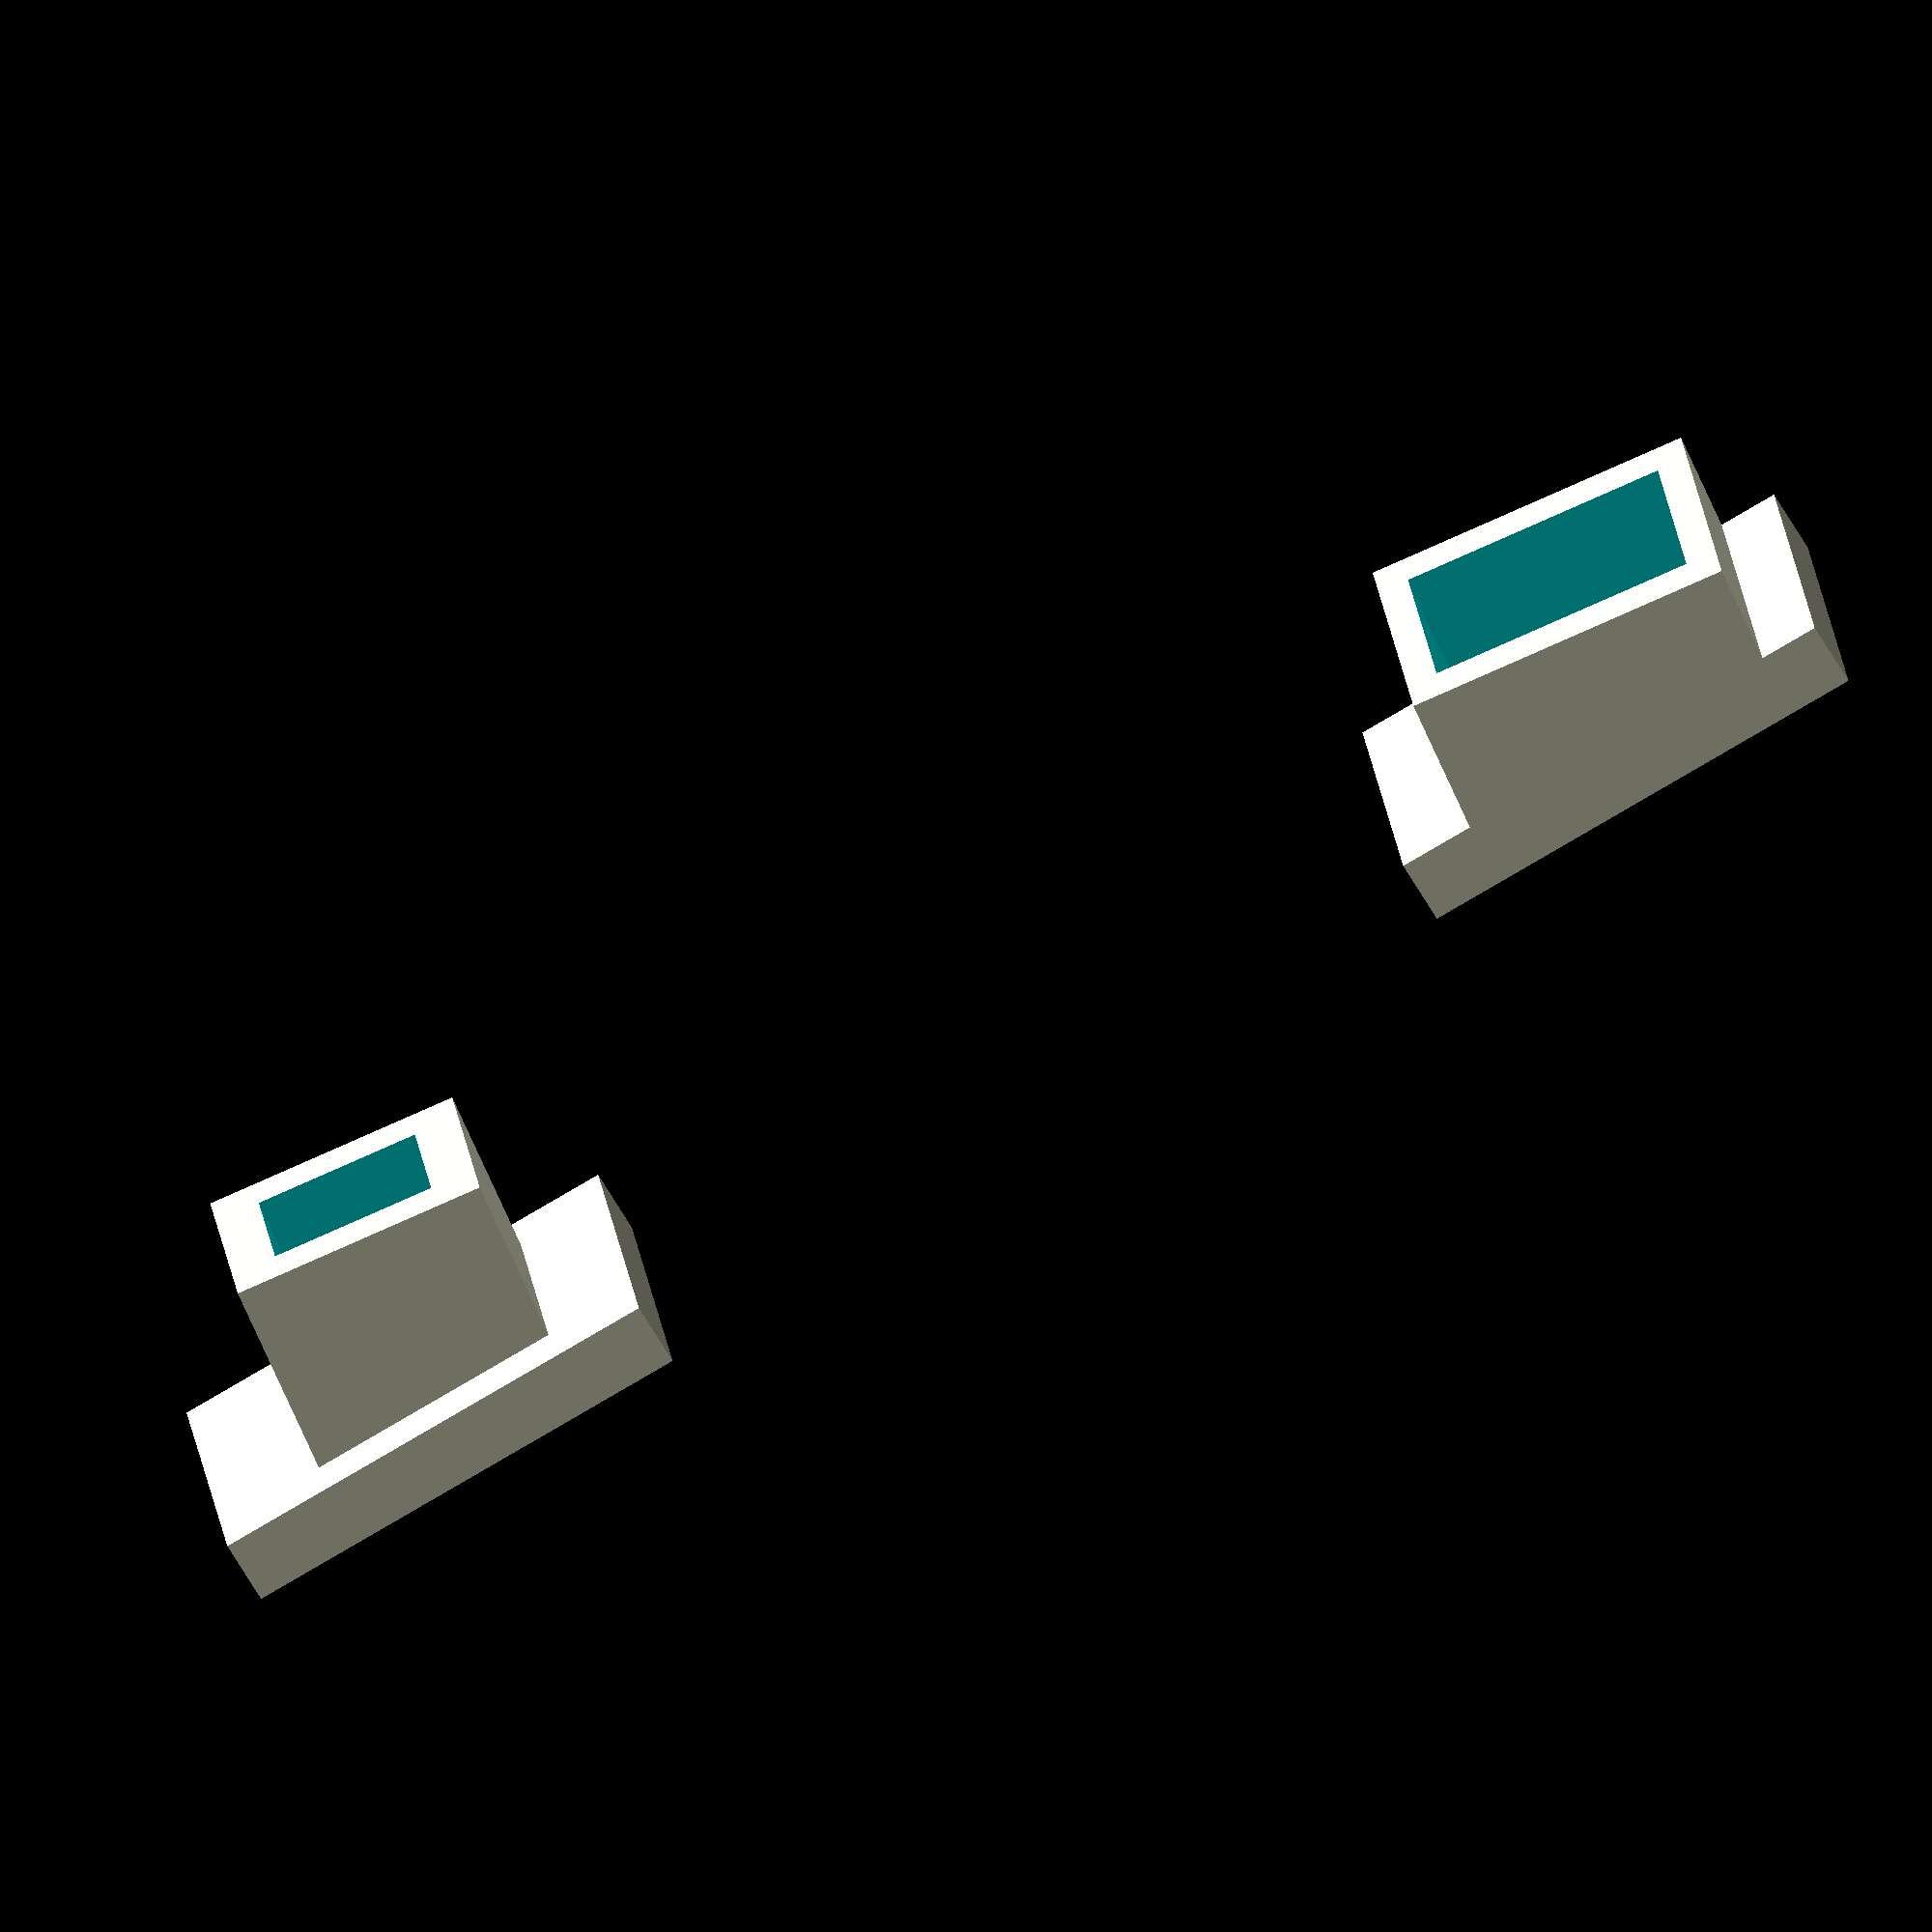
<openscad>
slot_width=10;
min_bfl=25;
max_bfl=45;

// Optics
lens_phone_distance=40;
eye_lens_distance=12;
lens_thickness=5;
lens_diameter=25;

// Other
gap=0.25;
inner_height=5;
inner_width=4;

function nominal_eye_phone_distance() = lens_phone_distance+eye_lens_distance+lens_thickness;

//lens_holder( 70, lens_diameter );
// angle calculated from visor.scad parameters.
angle=6.9497;
translate( [-15, 20, 0] ) slider_inside( 3, angle );
translate( [-15,-20, 0] ) slider_outside( 3, angle );

module lens_holder( half_width, lens )
{
    arm_len=half_width-lens;
    rim=1.5;
    rim_offset=1.25*rim;
    translate( [0,0,inner_width/2] ) union()
    {
        difference()
        {
            translate( [rim_offset,0,0] ) cylinder( h=inner_width, r=lens/2+rim, center=true );
            cylinder( h=inner_width+1, r=lens/2, center=true );
            translate( [-0.4*lens,0,0] ) cylinder( h=inner_width+1, r=lens/2, center=true );
        }
        translate( [(arm_len+lens)/2, 0, -gap/2 ] ) cube( [ arm_len, inner_height-gap, inner_width-gap ], center=true );
        translate( [arm_len+lens/2, 0, -gap/2 ] ) cylinder( h=inner_width-gap, r=(inner_height-gap)/2, center=true, $fn=8 );
    }
}

module slider_outside( wall, angle )
{
    b_thick=2;
    inset=b_thick + 0.9*wall;
    length=10;
    difference()
    {
        union()
        {
            translate( [0,0,b_thick/2] ) cube( [ length, slot_width+2*b_thick, b_thick ], center=true );
            rotate( [angle,0,0] ) translate( [0,0,(inset+b_thick)/2] ) cube( [ length, slot_width-gap/2, inset ], center=true );
        }
        rotate( [angle,0,0] ) translate( [0,0,2.5] ) cube( [ inner_width+3, inner_height+3, inset+2 ], center=true );
    }
}

module slider_inside( wall,angle )
{
    b_thick=2;
    inset=2*b_thick + 0.9*wall;
    length=10;
    difference()
    {
        union()
        {
            translate( [0,0,b_thick/2] ) cube( [ length, slot_width+2*b_thick, b_thick ], center=true );
            rotate( [angle,0,0] ) translate( [0,0,(inset+b_thick)/2] ) cube( [ inner_width+3-gap, inner_height+3-gap, inset ], center=true );
        }
        rotate( [angle,0,0] ) translate( [0,0,3.5] ) cube( [ inner_width, inner_height, inset+2 ], center=true );
    }
}

module optics_slots( fwidth, z_eyes, wall )
{
    translate( [ fwidth/2-wall, 0, 0] ) single_optics_mount_slot( z_eyes, wall );
    translate( [-fwidth/2+wall, 0, 0] ) single_optics_mount_slot( z_eyes, wall );
}

// Define one slot
module single_optics_mount_slot( z_eyes, wall )
{
    hull()
    {
        for( z = [ min_bfl, z_eyes-eye_lens_distance] )
        {
            translate( [0, 0, z] ) rotate( [0,90,0] ) scale( [0.5,1,1] ) cylinder( h=wall*4, r=slot_width/2, center=true );
        }
    }
}


</openscad>
<views>
elev=62.9 azim=262.1 roll=29.6 proj=o view=wireframe
</views>
